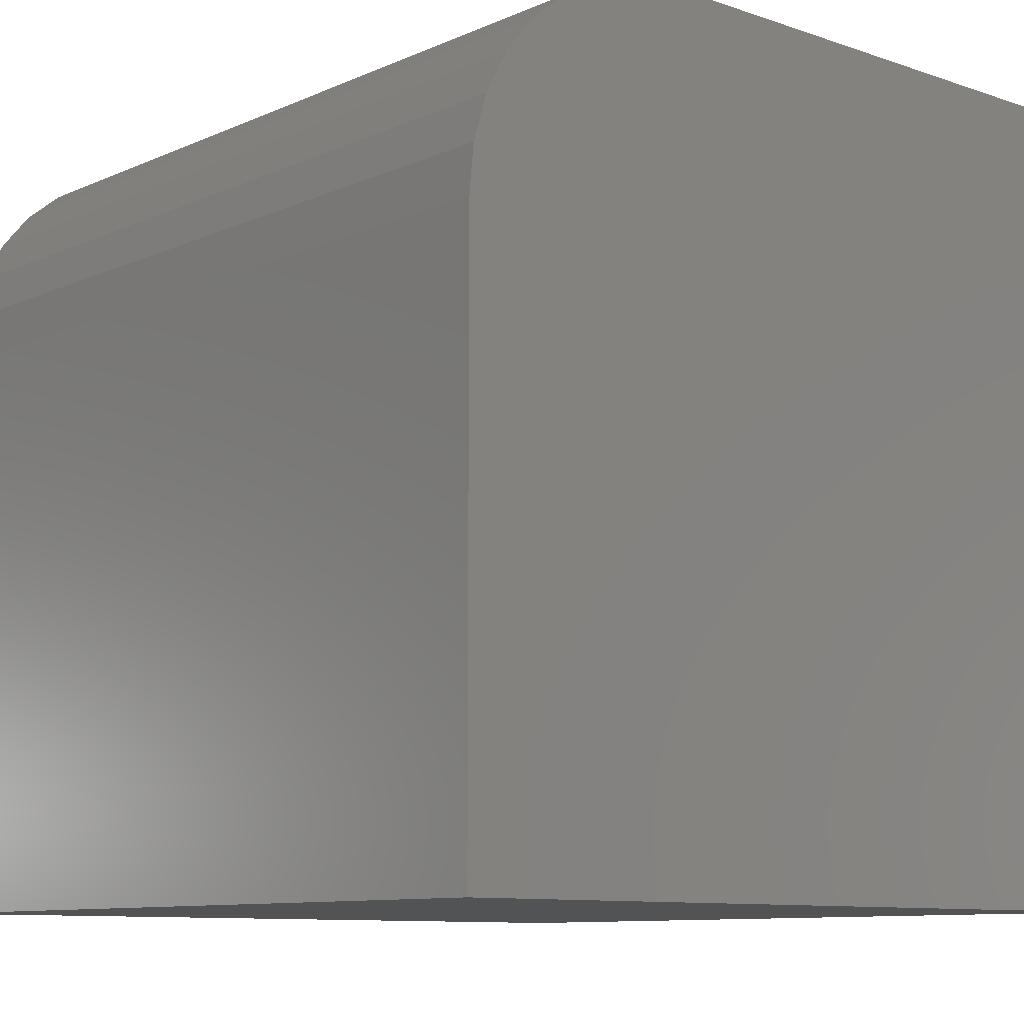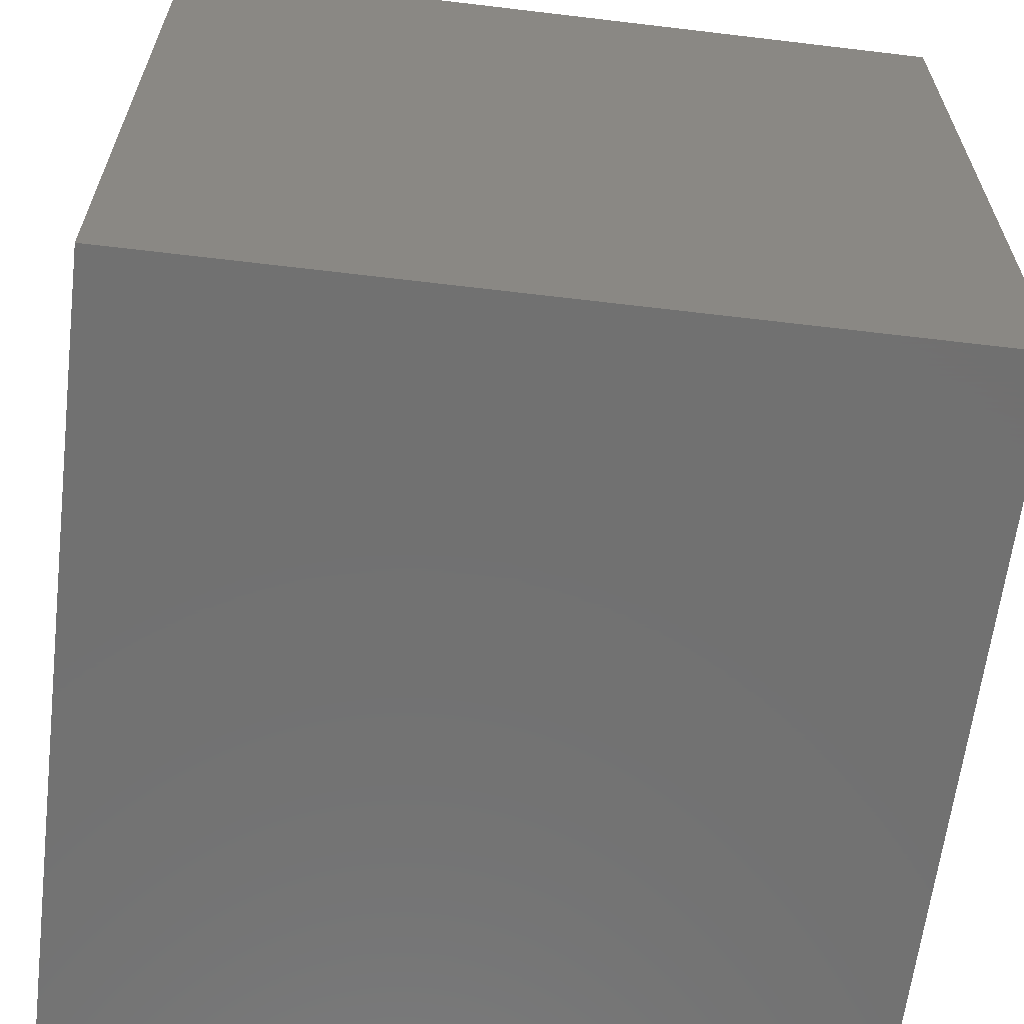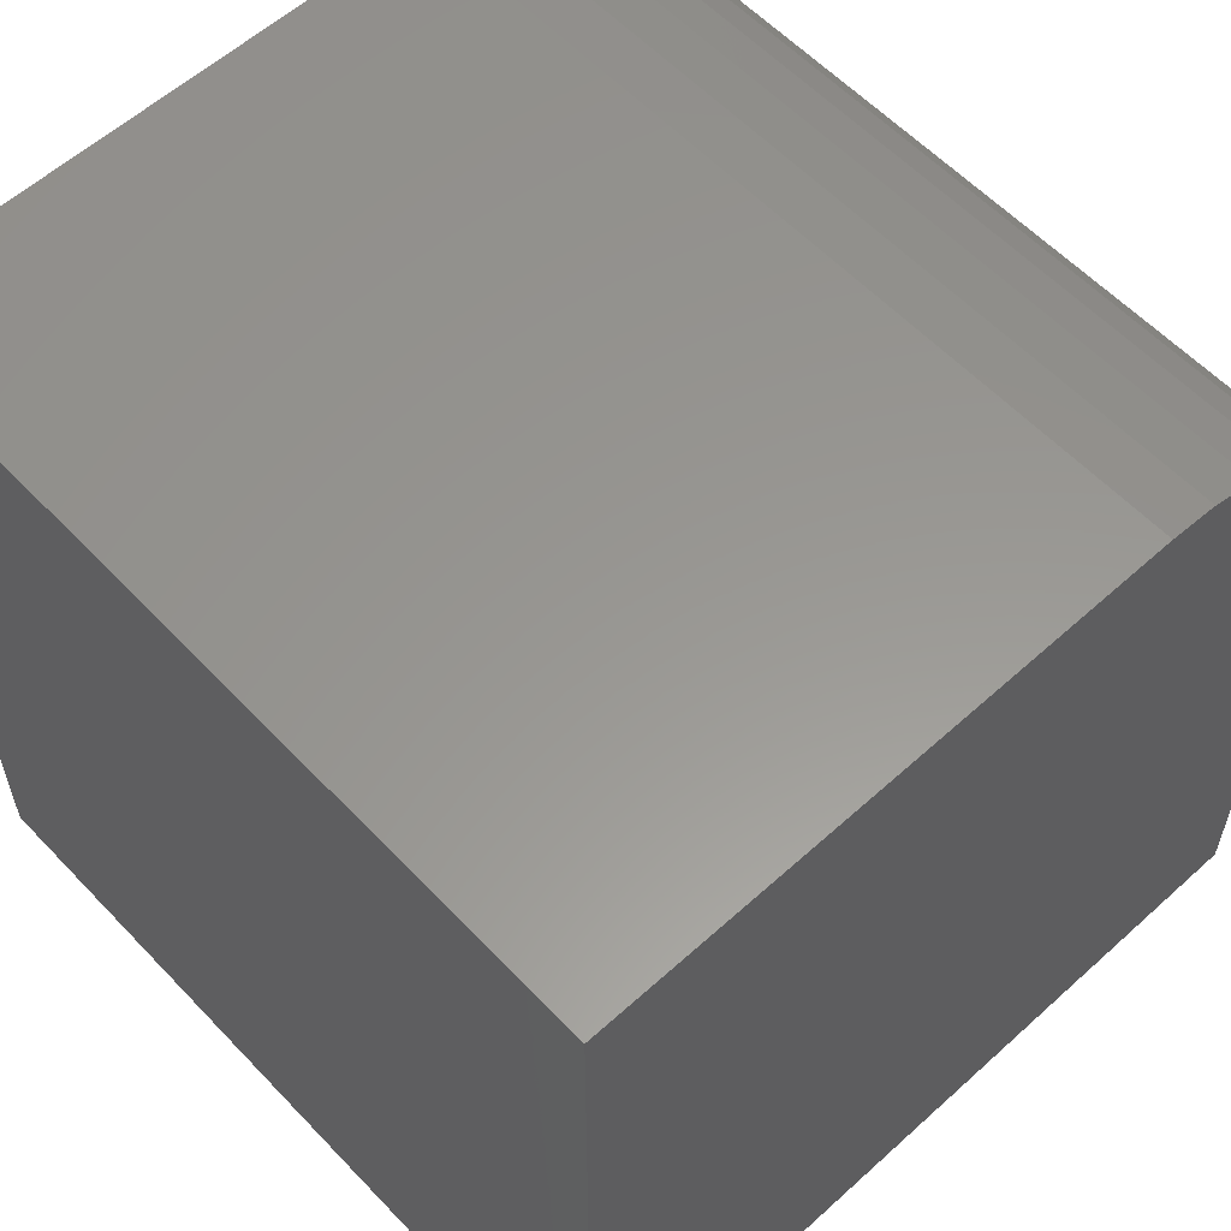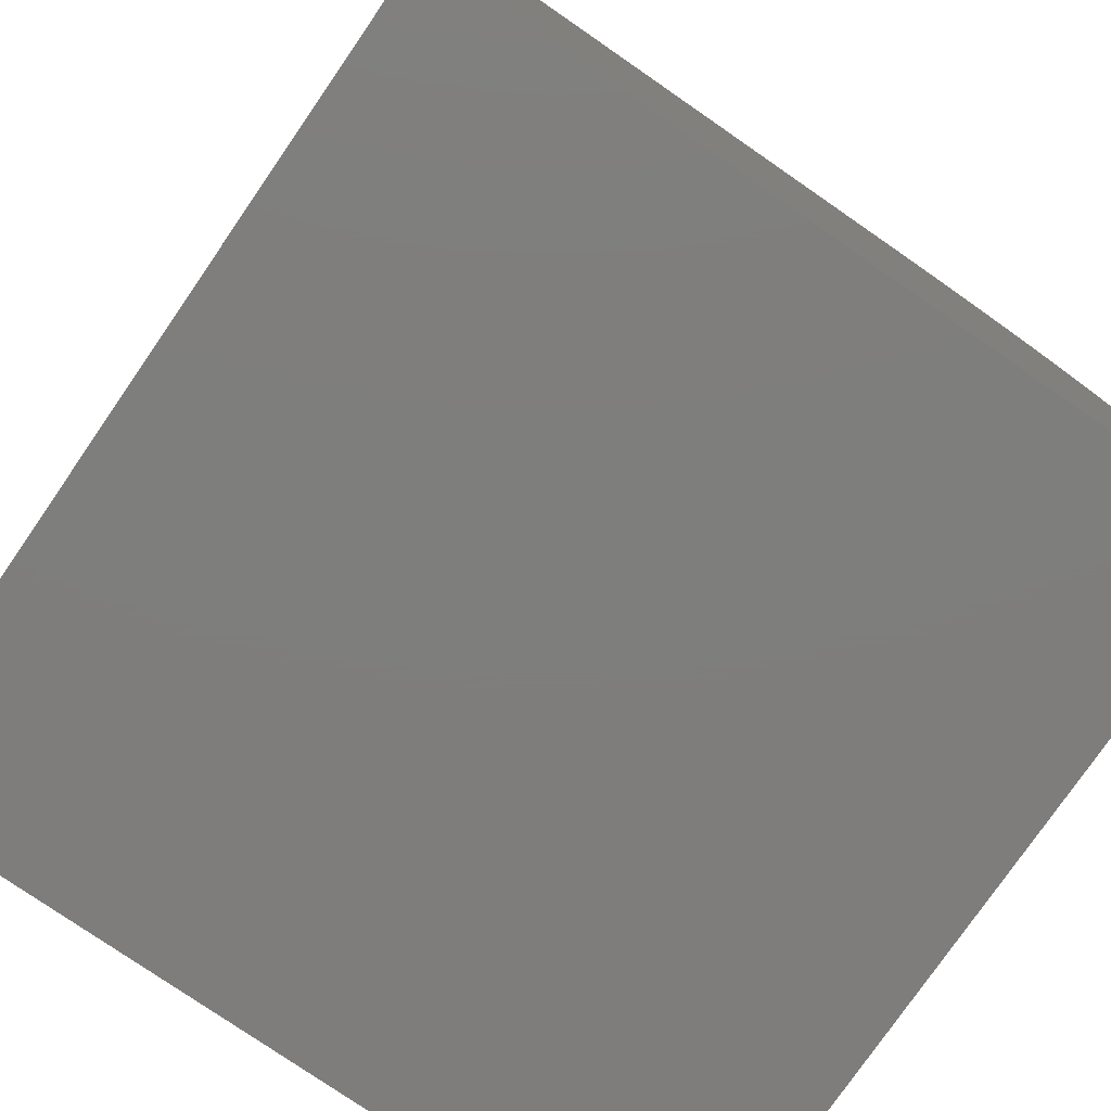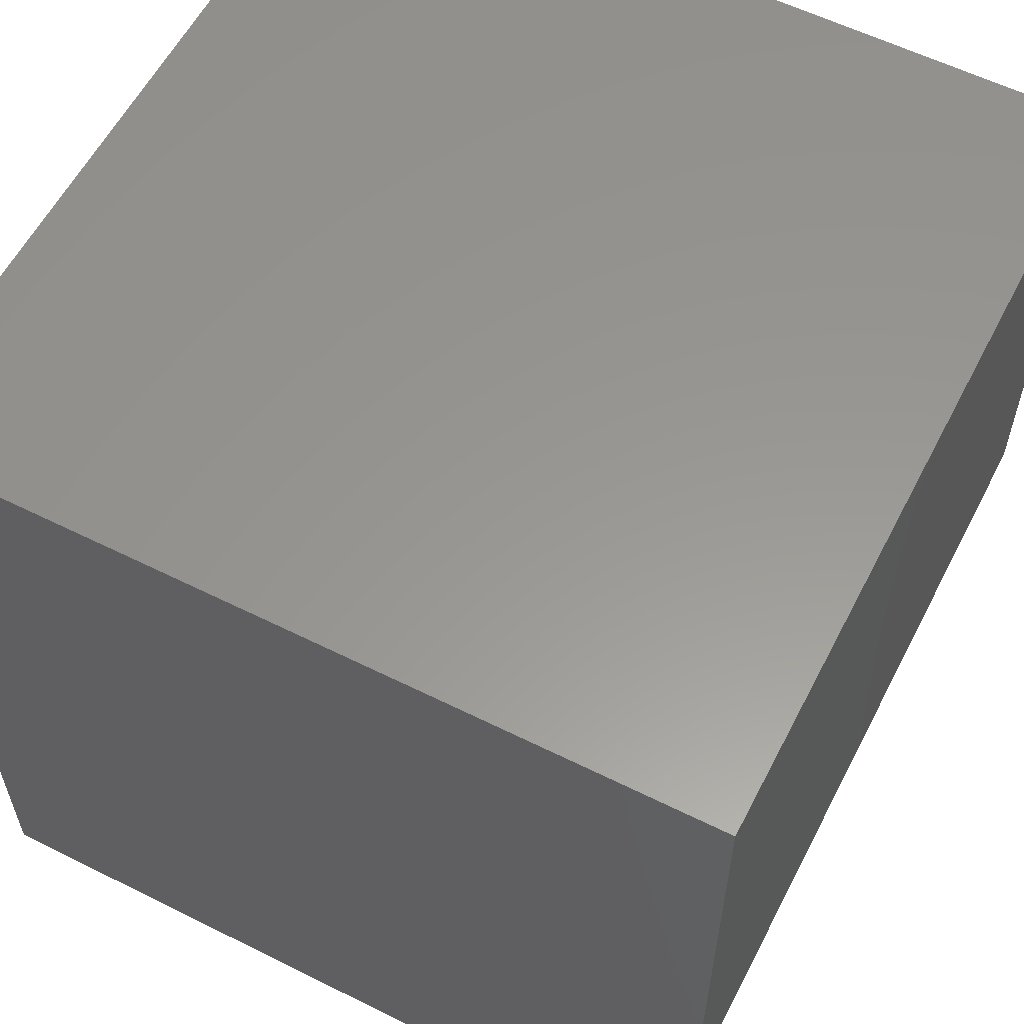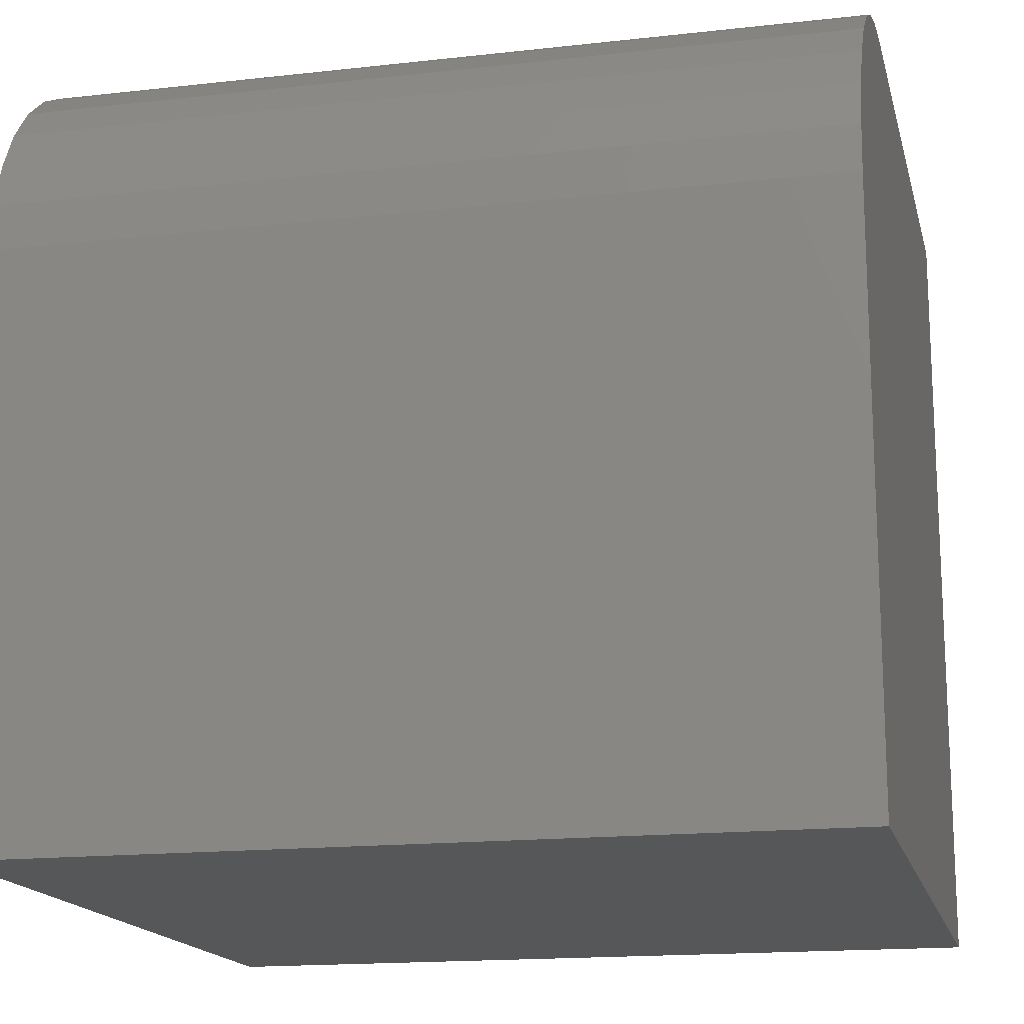
<metadata>
{"format":"stl","ext":"stl","renderer":"f3d","projection":"perspective","resolution":1024,"background":"white","views":[{"elev":-9.8,"azim":-131.5,"up":"+Y"},{"elev":-63.0,"azim":-6.9,"up":"+Y"},{"elev":58.6,"azim":47.0,"up":"+Y"},{"elev":-77.6,"azim":55.4,"up":"+Y"},{"elev":58.6,"azim":117.2,"up":"+Z"},{"elev":-16.3,"azim":-166.9,"up":"+Y"}]}
</metadata>
<code>
# stl→obj: 24 verts, 44 faces
v -0.75 0.75 -0.3047
v -0.75 0.75 0.75
v 0.75 0.75 -0.3047
v 0.75 0.75 0.75
v -0.75 0.7414 -0.3916
v -0.75 0.7161 -0.4751
v -0.75 0.675 -0.5521
v -0.75 0.6196 -0.6196
v -0.75 0.5521 -0.675
v -0.75 0.4751 -0.7161
v -0.75 0.3916 -0.7414
v -0.75 0.3047 -0.75
v -0.75 -0.75 -0.75
v -0.75 -0.75 0.75
v 0.75 0.3047 -0.75
v 0.75 0.3916 -0.7414
v 0.75 0.4751 -0.7161
v 0.75 0.5521 -0.675
v 0.75 0.6196 -0.6196
v 0.75 0.675 -0.5521
v 0.75 0.7161 -0.4751
v 0.75 0.7414 -0.3916
v 0.75 -0.75 0.75
v 0.75 -0.75 -0.75
f 1 2 3
f 3 2 4
f 2 1 5
f 2 5 6
f 2 6 7
f 2 7 8
f 2 8 9
f 2 9 10
f 2 10 11
f 2 11 12
f 2 12 13
f 2 13 14
f 15 16 17
f 15 17 18
f 15 18 19
f 15 19 20
f 15 20 21
f 15 21 22
f 15 22 3
f 15 3 4
f 15 4 23
f 15 23 24
f 12 15 13
f 13 15 24
f 1 3 5
f 5 3 22
f 5 22 6
f 6 22 21
f 6 21 7
f 7 21 20
f 7 20 8
f 8 20 19
f 8 19 9
f 9 19 18
f 9 18 10
f 10 18 17
f 10 17 11
f 11 17 16
f 11 16 12
f 12 16 15
f 13 24 14
f 14 24 23
f 4 2 23
f 23 2 14

</code>
